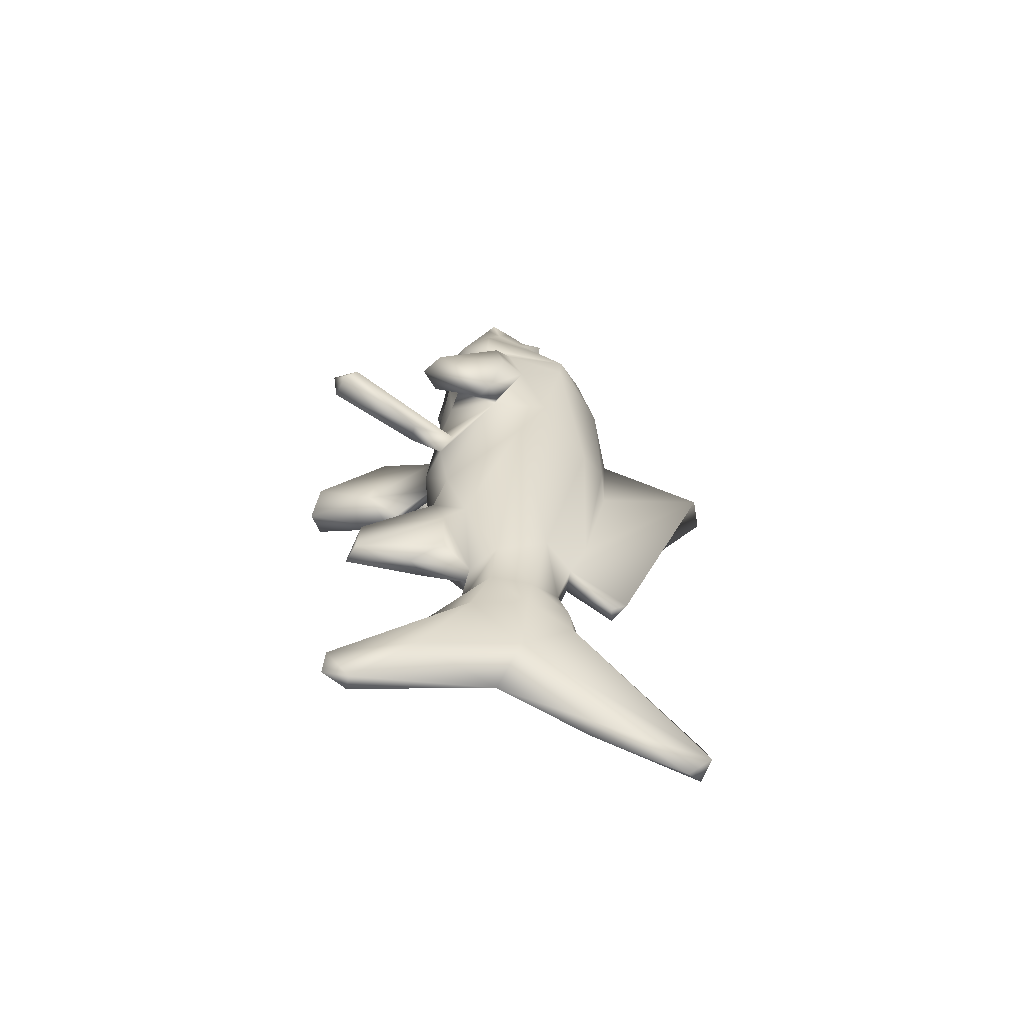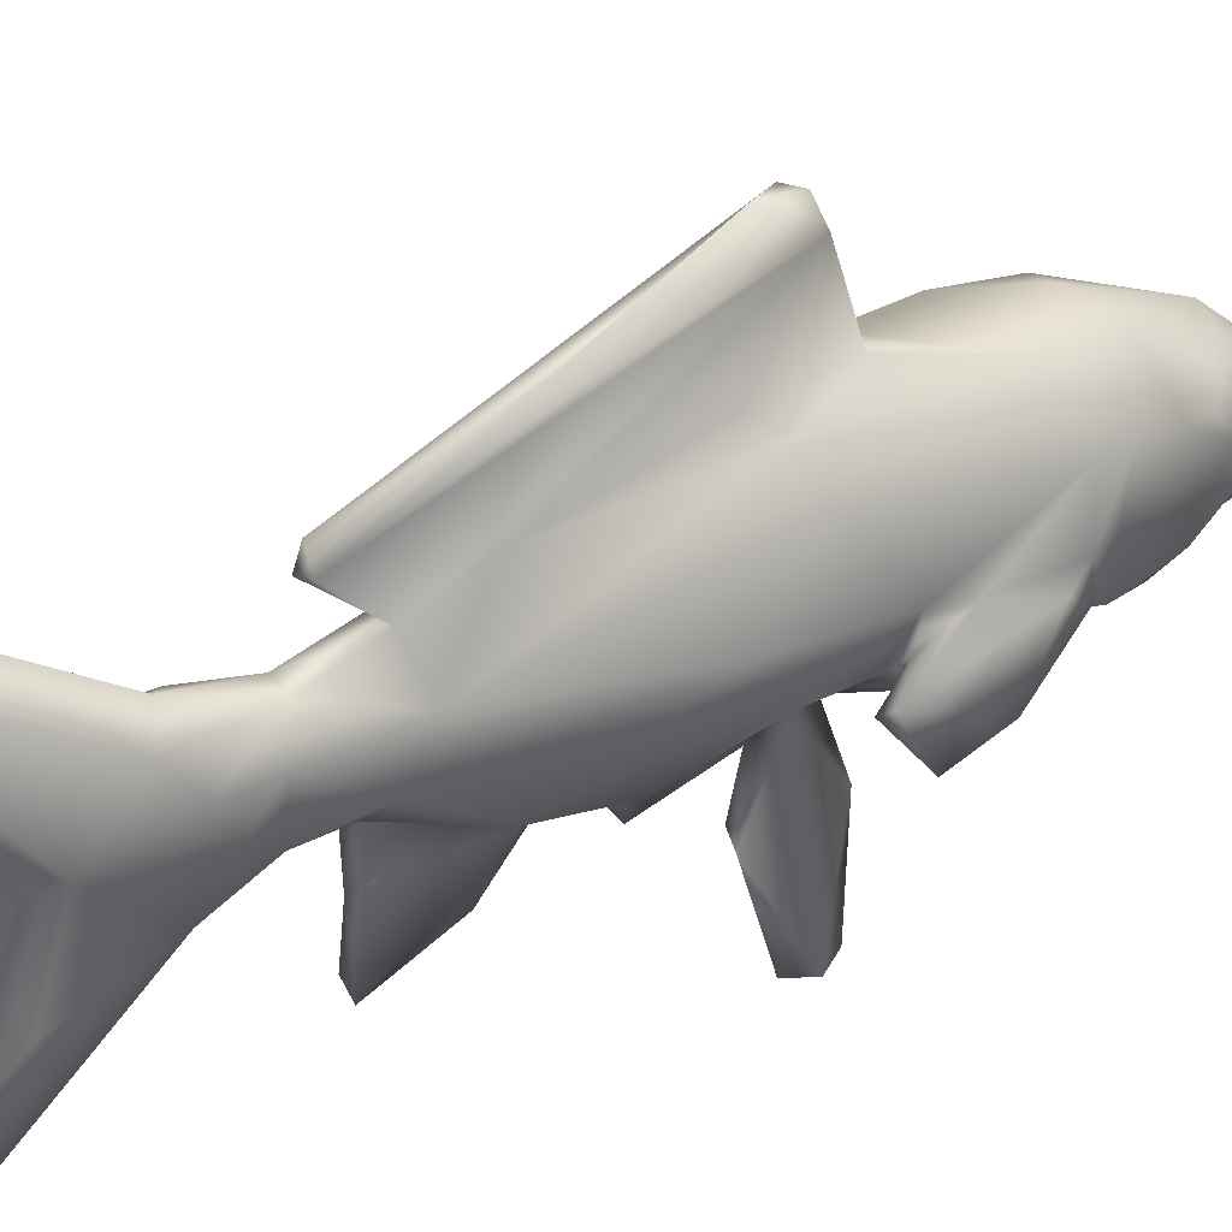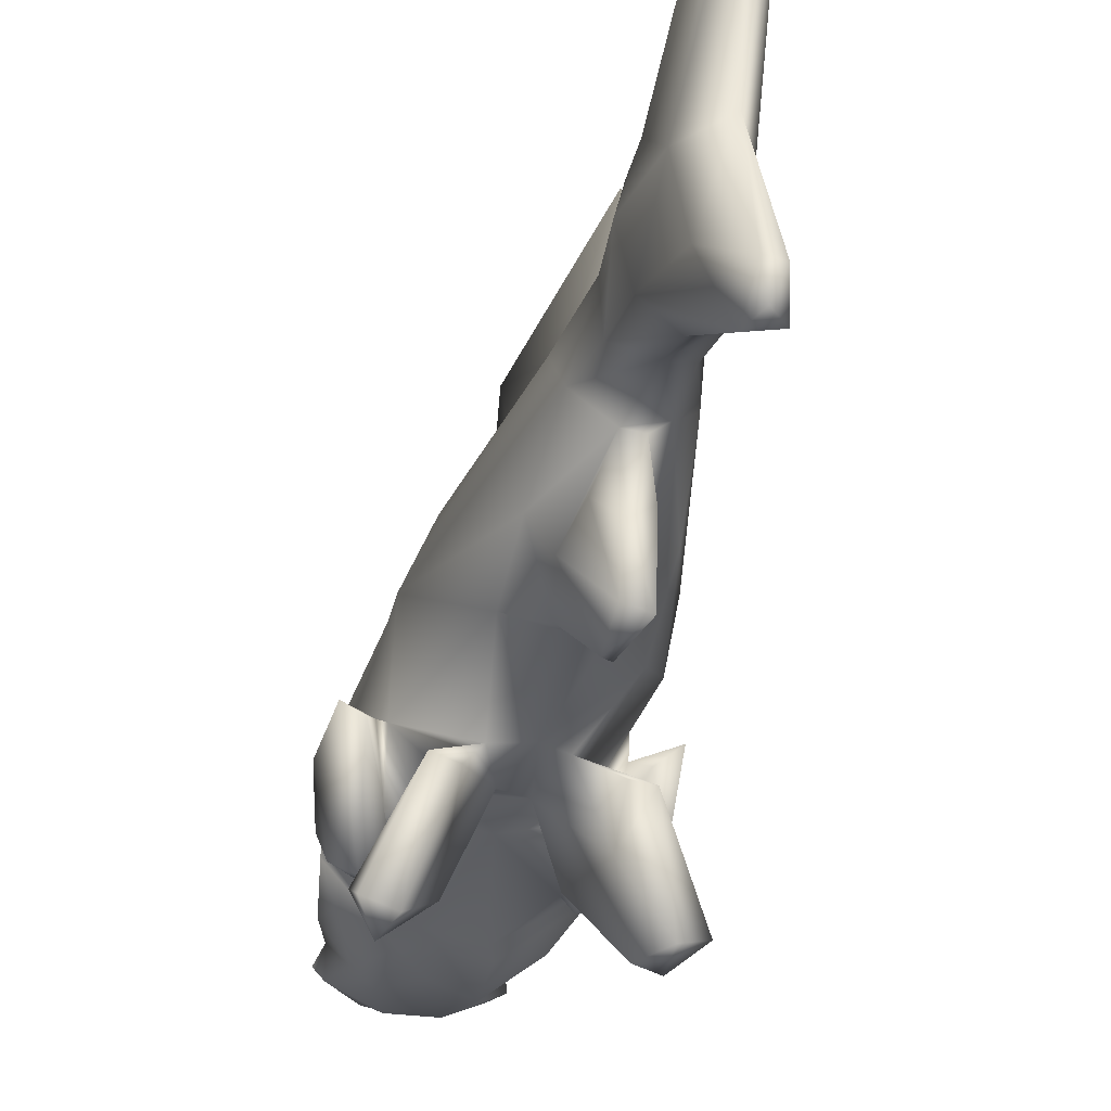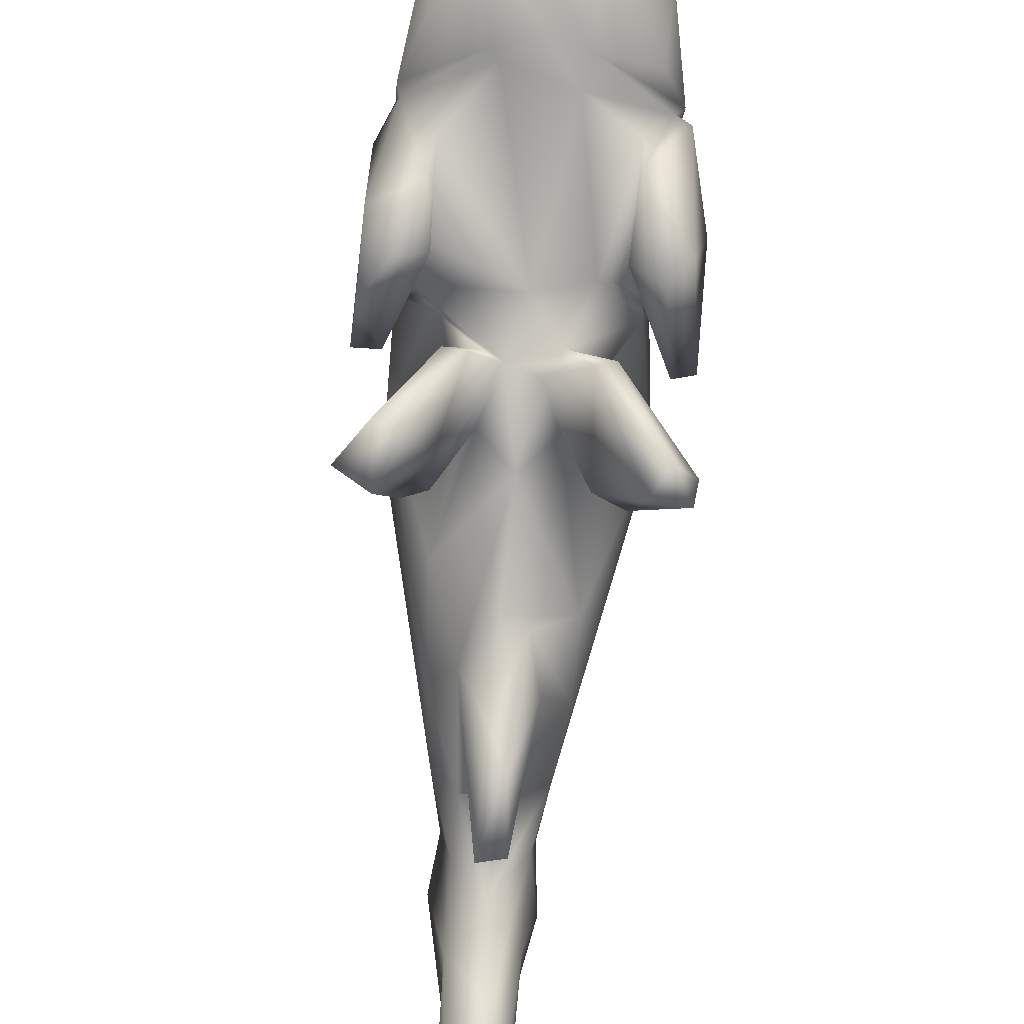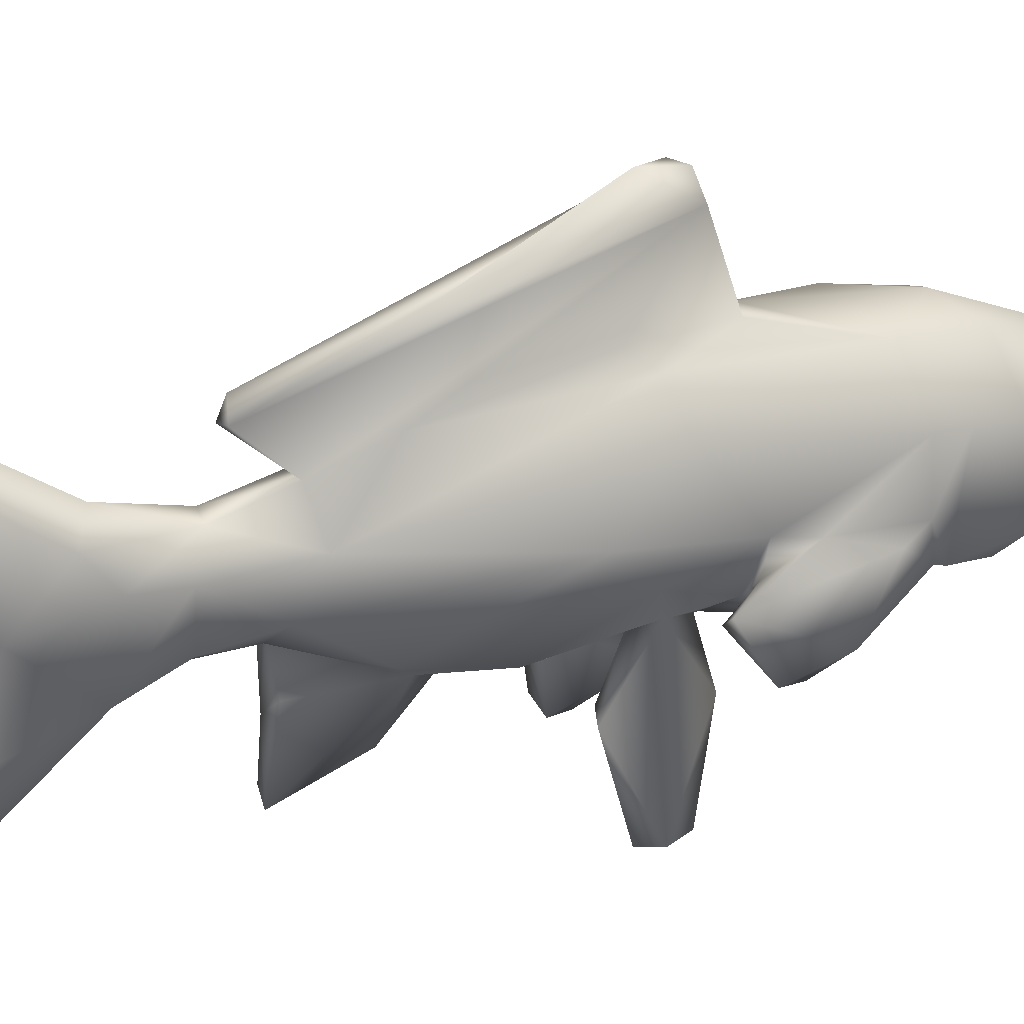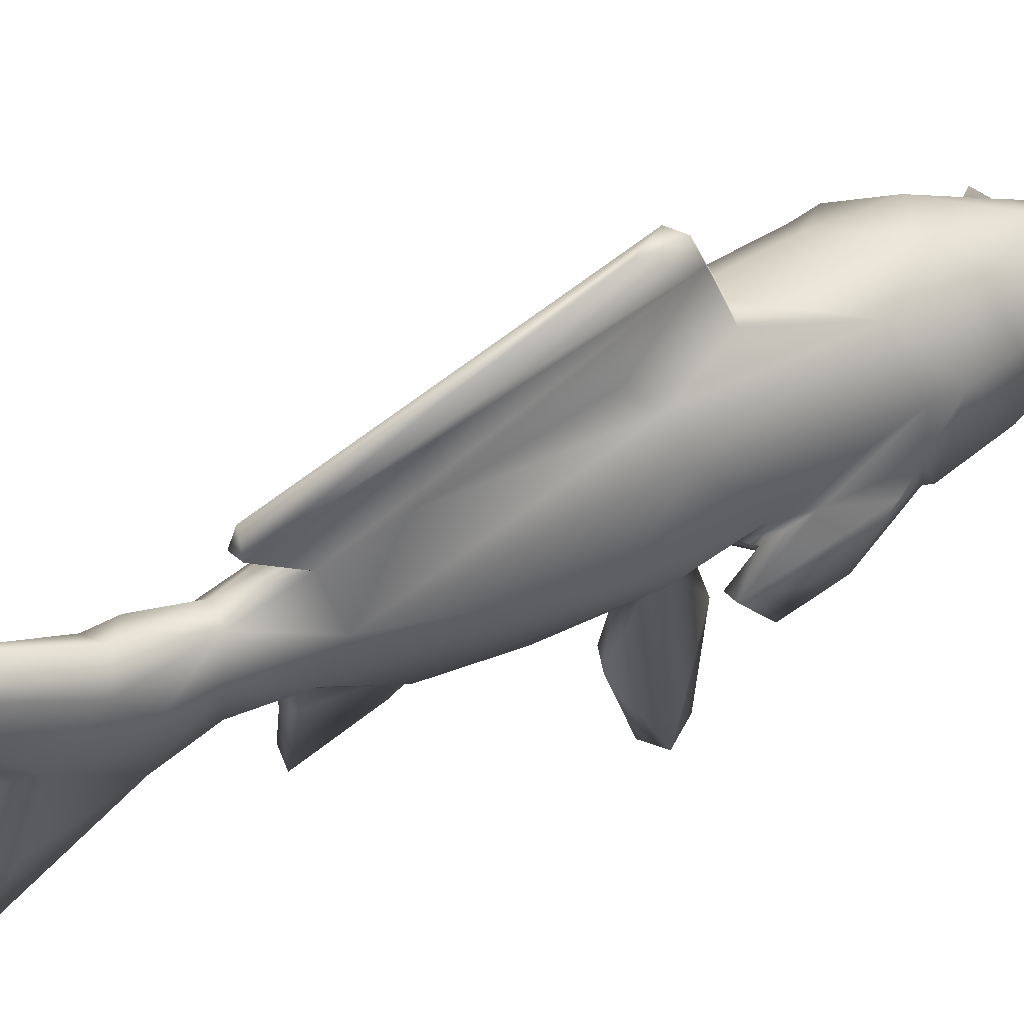
<metadata>
{"format":"obj","ext":"obj","renderer":"f3d","projection":"perspective","resolution":1024,"background":"white","views":[{"elev":-63.7,"azim":77.1,"up":"+Z"},{"elev":37.3,"azim":-125.1,"up":"+Y"},{"elev":-39.1,"azim":166.2,"up":"+Y"},{"elev":-78.3,"azim":-3.9,"up":"+Y"},{"elev":31.6,"azim":-112.9,"up":"+Y"},{"elev":58.9,"azim":-119.3,"up":"+Y"}]}
</metadata>
<code>
o 21856_Koi_v1
v 1.081 4.517 5.753
v 0.6571 4.547 5.907
v 0.9609 4.14 6.096
v 1.063 4.035 5.679
v 0.3179 4.272 6.666
v 0.537 4.785 5.903
v 0.7105 3.618 6.933
v 0.9971 3.302 6.375
v 0.4315 3.488 7.099
v 1.175 3.391 6.242
v 0.6475 3.787 7.115
v 0.848 3.815 6.787
v -0.00285 4.078 7.091
v 1.076 3.553 5.951
v 0.9457 4.461 5.535
v 0.32 3.356 6.918
v 0.5805 2.61 5.324
v 1.34 3.245 4.992
v 1.233 4.452 4.947
v 0.8395 5.425 4.546
v 0.9155 2.773 5.156
v -0.007527 5.024 6.047
v 1.554 3.185 3.686
v 1.289 2.833 4.098
v 0.06886 2.564 4.889
v 1.5 4.885 3.915
v 1.555 3.68 3.532
v 1.434 3.11 3.616
v 0.5298 2.493 4.244
v 1.721 2.134 2.209
v 1.904 3.227 0.8178
v 1.654 3.366 3.487
v 1.917 3.466 2.275
v 1.424 1.848 1.959
v 1.544 3.969 2.686
v 1.404 3.465 1.38
v 1.612 3.035 0.7806
v 1.139 2.506 3.103
v 1.121 2.885 3.369
v 1.204 2.657 1.821
v 1.03 2.183 2.091
v 0.417 2.572 3.834
v 0.7408 2.604 1.85
v 0.02869 2.423 1.703
v 1.384 4.493 1.499
v 1.461 4.852 3.478
v 1.027 5.394 0.163
v 0.7091 5.814 3.112
v 0.162 6.12 1.758
v 0.7089 1.13 1.176
v 0.2072 2.378 0.8119
v 0.8041 1.823 -0.2811
v 1.189 1.812 -0.4479
v 0.9593 1.355 1.203
v 1.321 0.1481 -0.00096
v 1.776 0.2567 -0.05357
v 1.501 0.04006 0.4144
v 1.824 0.4675 0.1984
v 0.4408 2.472 1.115
v 0.6712 2.671 0.5841
v 0.4633 2.476 0.1967
v -0.000388 2.28 -0.2171
v 0.2052 8.043 0.872
v 0.1432 6.272 -4.231
v 0.6151 5.883 0.3809
v 1.276 3.421 1.349
v 0.2169 6.016 0.000522
v 1.514 3.944 -0.1896
v 0.05814 6.95 -1.828
v 0.8129 2.606 -1.8
v -0.05497 2.442 -1.807
v 0.2805 2.455 -1.959
v 0.186 1.086 -4.1
v 0.4506 2.653 -2.749
v 0.1447 3.253 -4.041
v 0.3386 2.697 -3.617
v 0.2667 5.51 -2.564
v 0.2158 5.194 -3.431
v 0.7949 3.002 -2.889
v 0.4914 3.593 -4.829
v 0.5585 4.343 -4.922
v 0.6837 4.616 -3.403
v 0.6639 3.67 -4.034
v 0.6376 4.244 -5.783
v 0.4478 5.048 -5.548
v 0.4673 3.258 -5.859
v -0.02835 5.411 -5.874
v 0.4259 5.103 -6.053
v -0.006863 7.371 -8.43
v 0.2087 7.413 -9.032
v 0.2006 6.093 -8.744
v 0.1876 0.9031 -8.023
v 0.1347 1.34 -8.523
v 0.4017 2.379 -7.478
v 0.4097 4.173 -6.868
v -0.006274 3.833 -7.776
v 0.119 1.136 -3.188
v 0.07786 2.127 -4.054
v 0.02233 3.111 -5.226
v 0.03972 0.8861 -8.414
v -0.05362 5.428 -8.603
v -0.002206 7.049 -9.277
v 0.2321 4.912 -4.612
v 0.07992 5.975 -4.393
v -0.08366 8.148 0.3465
v -0.03129 8.015 1.073
v 0.07504 5.838 4.202
v 0.3012 2.933 6.32
v -0.004109 2.649 4.405
v -0.4506 2.574 4.082
v -1.002 4.414 5.511
v -0.7588 4.625 5.738
v -1.075 4.329 6.077
v -0.6224 4.561 6.118
v -0.3113 4.274 6.668
v -0.6978 4.479 5.983
v -0.6754 3.621 6.98
v -0.9479 3.347 6.478
v -0.2481 3.766 7.254
v -0.7213 3.792 7.044
v -0.4208 3.408 6.969
v -1.175 3.389 6.261
v -0.9408 4.147 6.085
v -0.9348 3.701 6.665
v -1.081 3.527 5.978
v -0.9357 3.186 6.13
v -0.375 2.893 6.19
v -0.5916 2.58 5.255
v -1.333 3.172 5.001
v -1.062 4.027 5.755
v -0.6044 5.56 4.635
v -1.195 4.569 4.95
v -1.472 4.89 3.999
v -1.236 2.866 4.548
v -1.532 3.109 3.753
v -1.548 3.799 3.495
v -0.5613 2.483 4.235
v -1.763 3.658 3.032
v -1.486 3.129 3.602
v -1.771 2.427 2.508
v -1.141 2.326 2.845
v -1.789 2.168 1.506
v -1.434 1.897 2.052
v -1.869 3.331 0.8481
v -1.046 2.1 2.099
v -1.513 3.008 0.9008
v -1.392 3.416 1.427
v -1.529 3.886 2.123
v -1.165 2.701 2.157
v -1.07 2.843 3.276
v -1.222 2.805 1.66
v -0.9969 2.977 1.389
v -1.451 4.874 3.485
v -1.436 3.995 1.504
v -1.077 5.324 0.6319
v -0.7182 5.77 3.284
v -0.2015 6.117 1.677
v -0.8608 1.598 1.196
v -0.4898 2.523 1.05
v -0.5791 1.45 1.188
v -0.8642 1.246 0.1196
v -0.8903 1.858 -0.3737
v -1.124 0.2268 0.4837
v -1.192 1.766 -0.4641
v -1.441 0.1418 -0.1067
v -1.505 0.2267 0.6335
v -1.876 0.3827 0.1094
v -0.2002 2.401 0.9446
v -0.672 2.676 0.5729
v -0.4531 2.485 0.1959
v -0.1851 6.06 -4.331
v -0.1464 6.939 -1.596
v -0.2154 7.612 1.183
v -1.442 3.624 0.1537
v -0.2171 6.066 0.2118
v -0.1764 5.202 -3.538
v -0.6327 5.877 0.4928
v -0.2271 5.578 -2.391
v -0.8521 2.605 -1.279
v -1.47 4.29 -0.4461
v -0.1092 1.428 -2.766
v -0.1618 0.968 -4.136
v -0.2545 2.479 -3.922
v -0.4755 2.568 -2.434
v -0.1485 3.243 -4.029
v -0.807 2.967 -2.77
v -0.3725 3.377 -4.122
v -0.4097 3.438 -4.902
v -0.6475 4.557 -5.711
v -0.5457 4.418 -4.899
v -0.2033 4.924 -4.658
v -0.7231 4.564 -3.436
v -0.7242 3.772 -3.863
v -0.4101 3.021 -5.879
v 0.1234 2.481 -6.225
v -0.4389 5.069 -6.112
v -0.2328 7.348 -9.073
v -0.2487 1.016 -8.049
v -0.1328 1.337 -8.498
v -0.411 2.554 -7.514
v -0.384 4.076 -6.985
f 11 7 10
f 12 3 6
f 12 10 14
f 15 2 1
f 1 4 15
f 19 15 4
f 8 108 17
f 14 4 3
f 14 18 4
f 14 8 21
f 15 19 6
f 2 15 6
f 6 20 22
f 22 20 107
f 20 19 26
f 27 28 32
f 32 38 30
f 33 35 32
f 34 31 30
f 30 38 34
f 38 28 39
f 37 34 41
f 40 41 39
f 40 39 43
f 66 36 40
f 46 26 27
f 45 46 35
f 20 48 107
f 26 46 48
f 47 46 45
f 46 65 48
f 48 65 49
f 52 50 51
f 54 58 60
f 52 53 55
f 54 50 57
f 55 57 50
f 58 56 53
f 61 52 51
f 50 54 59
f 53 61 60
f 60 66 59
f 49 65 67
f 77 63 67
f 70 68 66
f 66 61 70
f 70 71 72
f 74 97 73
f 76 73 98
f 74 73 76
f 76 98 75
f 78 63 77
f 70 72 79
f 74 75 79
f 81 80 84
f 81 85 103
f 82 103 78
f 103 82 81
f 83 80 81
f 82 78 77
f 77 47 82
f 83 82 68
f 80 99 195
f 87 85 88
f 84 88 85
f 102 90 91
f 88 95 90
f 93 92 100
f 93 94 92
f 94 86 92
f 91 90 95
f 95 86 94
f 59 44 168
f 61 51 62
f 181 97 72
f 182 73 97
f 191 103 87
f 176 104 78
f 105 63 69
f 49 63 106
f 48 49 107
f 22 13 5
f 119 117 7
f 9 121 16
f 109 110 42
f 43 42 44
f 62 71 70
f 95 94 96
f 96 94 93
f 112 116 114
f 22 114 115
f 117 119 120
f 117 118 121
f 120 119 13
f 114 123 120
f 130 123 113
f 113 123 116
f 123 114 116
f 122 125 126
f 118 127 121
f 127 118 126
f 111 132 130
f 29 28 23 24
f 125 128 126
f 129 125 130
f 132 129 130
f 129 134 128
f 131 133 132
f 132 133 129
f 141 139 140
f 136 138 139
f 140 139 138
f 144 138 148
f 143 140 142
f 143 141 140
f 140 138 144
f 144 142 140
f 138 136 148
f 144 146 142
f 145 141 143
f 141 150 139
f 146 144 147
f 147 144 148
f 146 147 151
f 151 149 145
f 149 150 145
f 137 135 139
f 137 110 109
f 44 150 149
f 151 44 149
f 151 147 152
f 153 136 133
f 148 154 147
f 154 148 153
f 155 154 153
f 153 133 156
f 131 107 156
f 158 160 159
f 158 159 169
f 169 170 164
f 166 160 158
f 158 169 167
f 163 161 160
f 161 163 165
f 169 164 167
f 163 166 165
f 161 170 168
f 168 160 161
f 161 162 170
f 172 173 105
f 168 44 151
f 151 152 168
f 175 157 173
f 156 157 177
f 177 155 156
f 155 180 154
f 174 154 180
f 152 154 174
f 174 169 152
f 175 173 178
f 180 155 192
f 180 186 174
f 62 184 71
f 184 181 71
f 184 187 185
f 173 176 178
f 99 187 188
f 190 191 189
f 177 178 192
f 176 192 178
f 176 191 192
f 180 193 186
f 189 196 201
f 198 199 100
f 198 200 199
f 197 101 201
f 201 101 96
f 181 72 71
f 182 97 181
f 185 75 98
f 98 183 185
f 100 92 198
f 199 93 100
f 101 197 102
f 197 89 90
f 64 104 171
f 173 49 106
f 49 173 157
f 128 108 127
f 201 96 200
f 199 96 93
f 4 1 3
f 3 1 2
f 5 6 22
f 12 6 5
f 10 7 8
f 9 8 7
f 12 11 10
f 3 2 6
f 13 11 5
f 13 119 11
f 11 12 5
f 12 14 3
f 8 14 10
f 9 16 8
f 108 8 16
f 17 21 8
f 4 18 19
f 21 18 14
f 20 6 19
f 19 18 23
f 24 23 18
f 21 24 18
f 27 23 28
f 23 26 19
f 27 26 23
f 29 24 21
f 21 17 29
f 25 29 17
f 32 35 27
f 32 30 33
f 30 31 33
f 35 33 31
f 35 31 36
f 37 36 31
f 34 37 31
f 38 32 28
f 131 132 111 112
f 41 34 38
f 40 37 41
f 37 40 36
f 39 41 38
f 29 109 42
f 29 42 28
f 42 39 28
f 42 43 39
f 66 40 43
f 35 46 27
f 35 36 66
f 35 66 45
f 48 20 26
f 46 47 65
f 55 50 52
f 60 58 53
f 57 55 56
f 57 56 58
f 58 54 57
f 55 53 56
f 50 59 51
f 59 54 60
f 61 53 52
f 64 78 104
f 64 63 78
f 63 49 67
f 59 43 44
f 45 66 68
f 66 43 59
f 68 47 45
f 66 60 61
f 77 65 47
f 77 67 65
f 69 63 64
f 61 62 70
f 74 72 97
f 74 76 75
f 70 79 68
f 79 72 74
f 79 75 83
f 99 80 83
f 83 75 99
f 81 84 85
f 82 47 68
f 79 83 68
f 83 81 82
f 84 80 86
f 86 80 195
f 87 103 85
f 88 89 87
f 89 88 90
f 92 86 195
f 95 84 86
f 95 88 84
f 96 91 95
f 59 168 51
f 73 182 98
f 91 96 101
f 91 101 102
f 191 176 103
f 103 176 78
f 106 63 105
f 119 7 11
f 7 117 9
f 121 108 16
f 108 25 17
f 109 29 25
f 42 110 44
f 111 113 112
f 116 112 113
f 113 111 130
f 120 124 117
f 118 117 124
f 124 122 118
f 126 118 122
f 121 9 117
f 115 120 13
f 115 114 120
f 120 123 124
f 124 125 122
f 123 125 124
f 125 129 128
f 126 128 127
f 130 125 123
f 114 22 112
f 49 157 156 107
f 131 112 22
f 135 136 139
f 135 129 133
f 136 135 133
f 135 134 129
f 137 128 134
f 134 135 137
f 146 145 142
f 143 142 145
f 145 150 141
f 151 145 146
f 137 139 110
f 139 150 110
f 150 44 110
f 147 154 152
f 153 148 136
f 156 133 131
f 153 156 155
f 194 188 190 189
f 162 164 170
f 167 166 158
f 163 160 166
f 164 162 161
f 167 165 166
f 161 165 164
f 167 164 165
f 159 160 168
f 168 170 62
f 173 106 105
f 152 159 168
f 173 171 176
f 175 177 157
f 152 169 159
f 170 179 62
f 169 179 170
f 179 169 174
f 171 173 172
f 178 177 175
f 192 155 177
f 184 182 181
f 182 184 183
f 185 183 184
f 179 184 62
f 174 186 179
f 179 186 184
f 186 187 184
f 198 92 195 194
f 192 191 190
f 188 187 193
f 190 188 193
f 193 192 190
f 180 192 193
f 193 187 186
f 188 194 99
f 87 196 191
f 194 195 99
f 189 191 196
f 87 89 196
f 197 196 89
f 200 198 194
f 194 189 201
f 201 200 194
f 196 197 201
f 168 62 51
f 183 98 182
f 187 75 185
f 187 99 75
f 171 172 69 64
f 197 90 102
f 104 176 171
f 172 105 69
f 22 107 131
f 115 13 22
f 108 121 127
f 128 25 108
f 128 137 109
f 109 25 128
f 96 199 200

</code>
